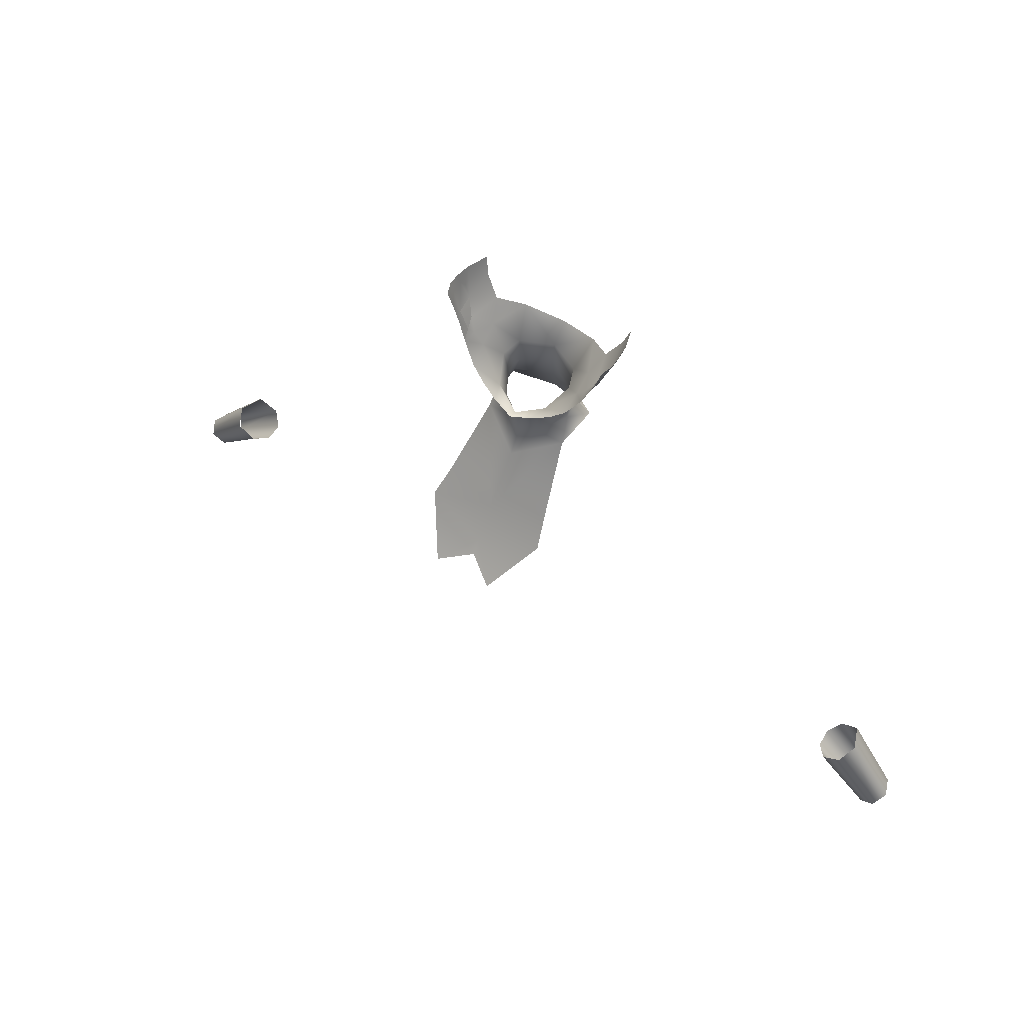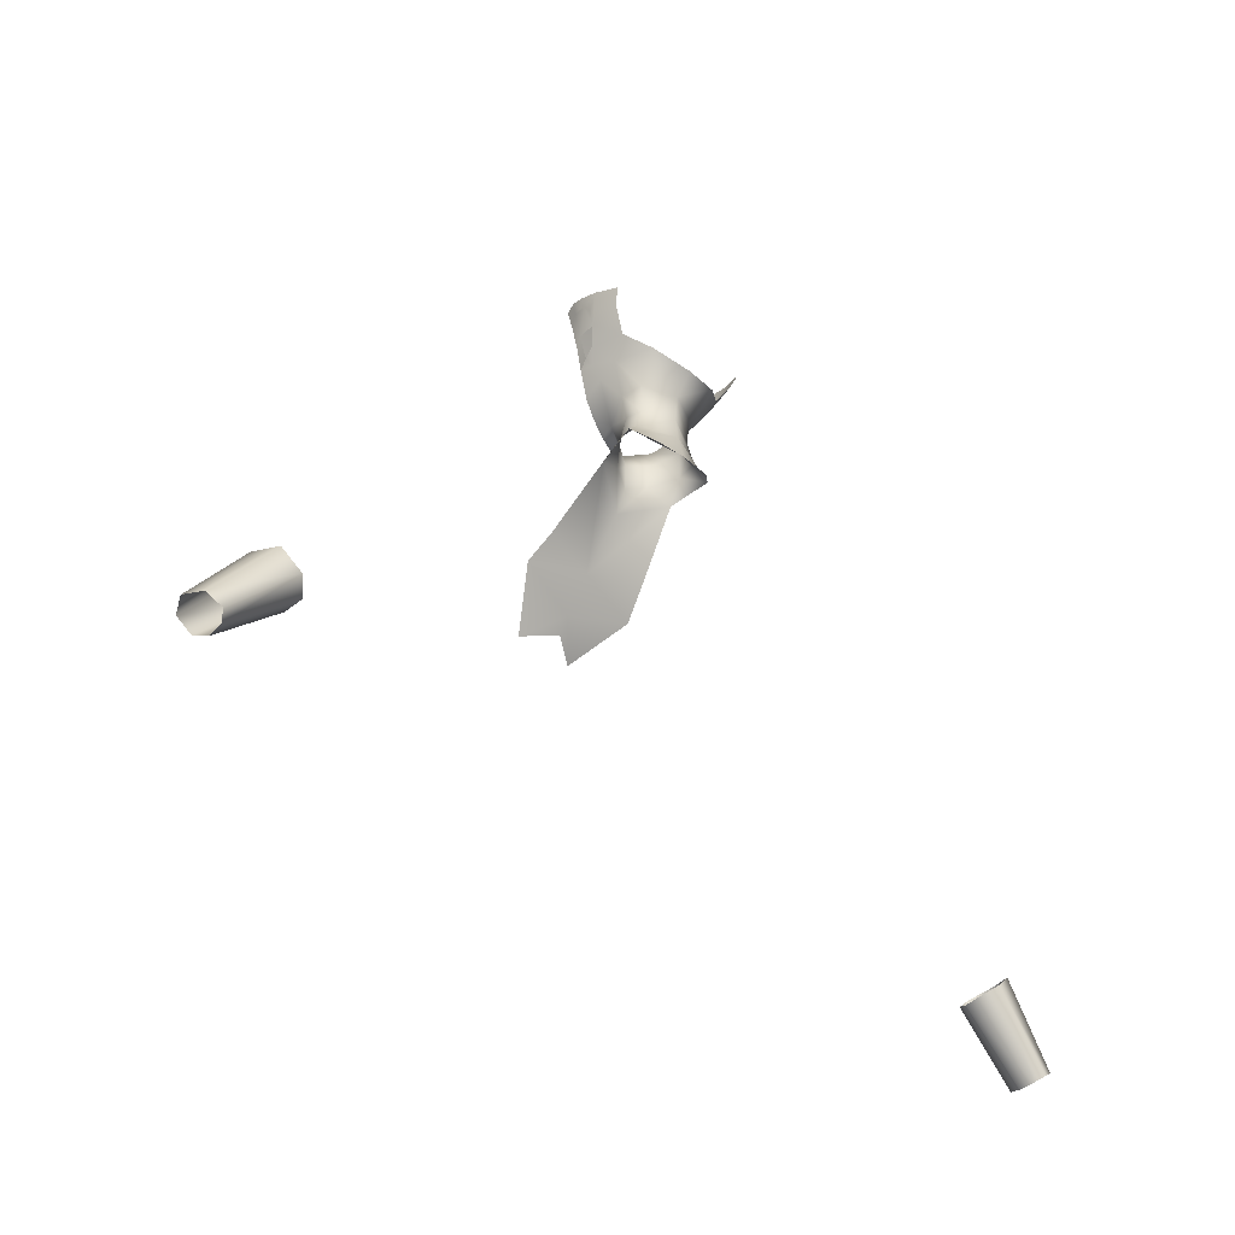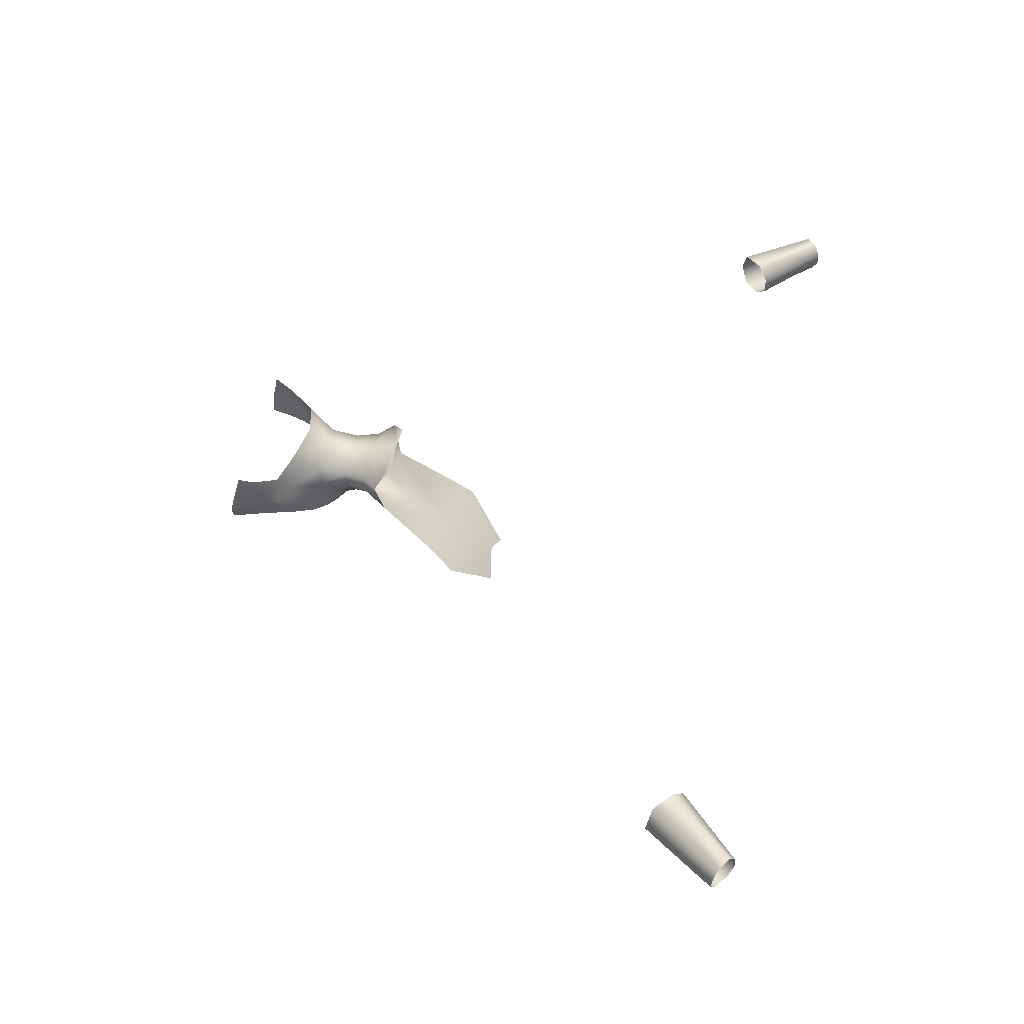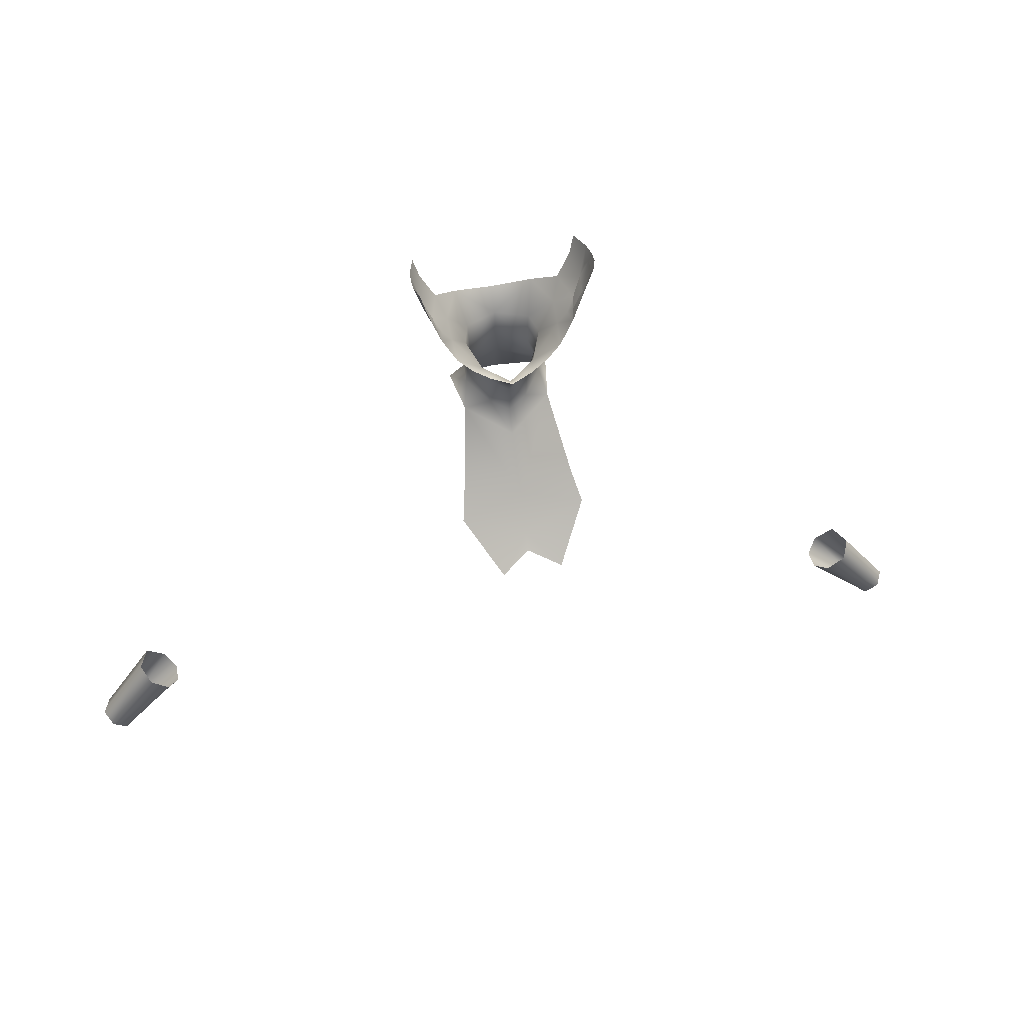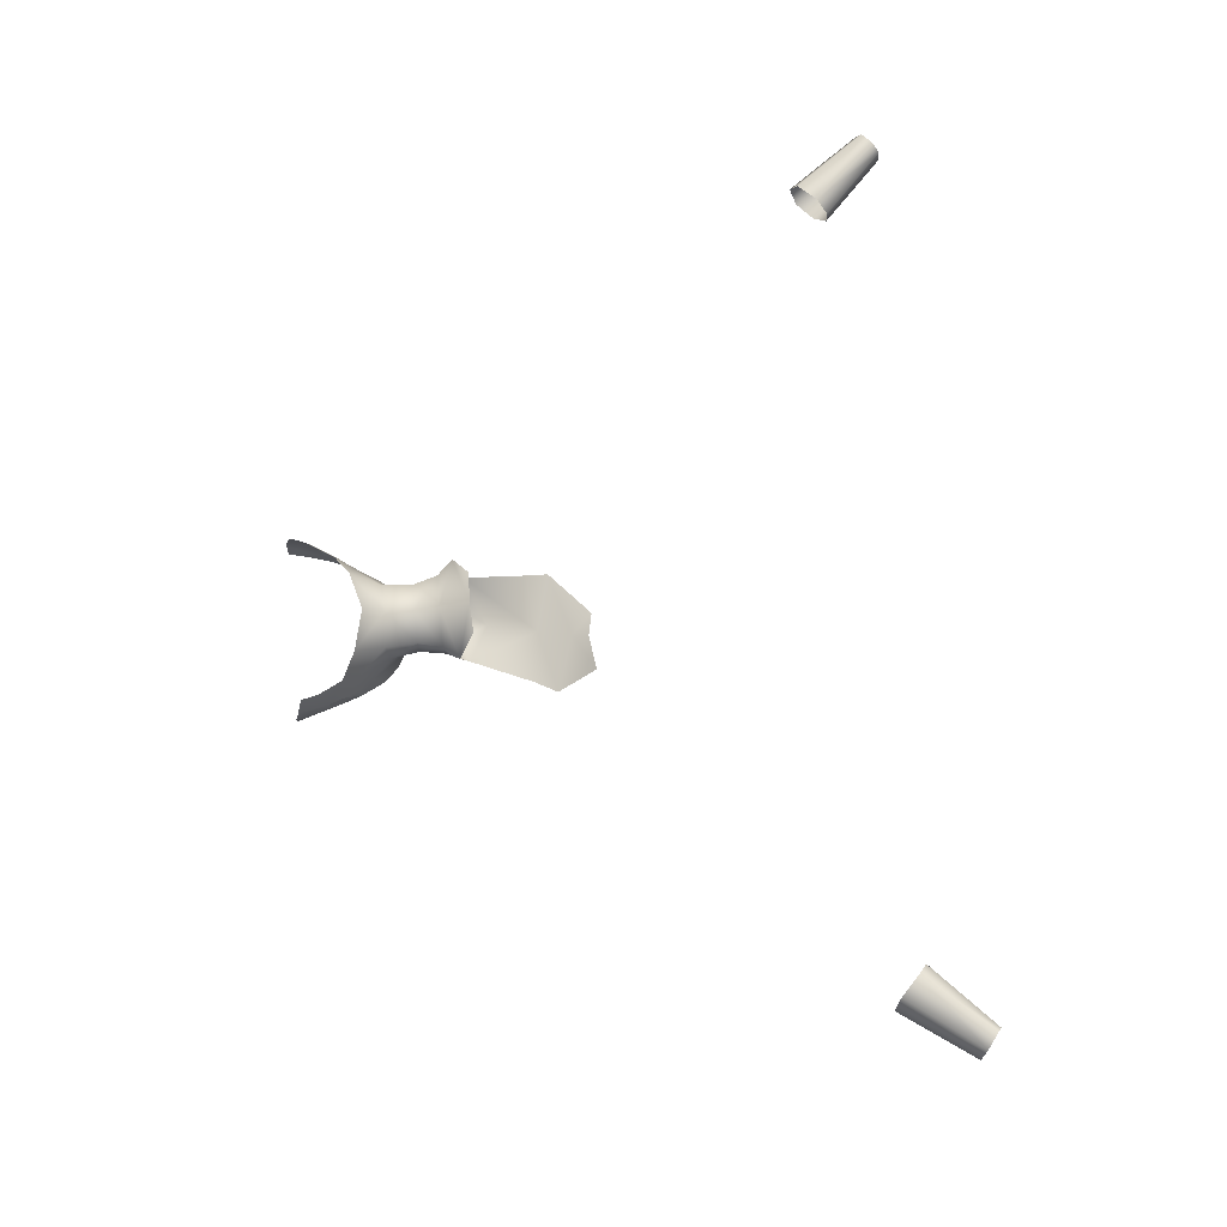
<metadata>
{"format":"obj","ext":"obj","renderer":"f3d","projection":"perspective","resolution":1024,"background":"white","views":[{"elev":61.3,"azim":32.0,"up":"+Z"},{"elev":-41.0,"azim":136.1,"up":"+Z"},{"elev":51.2,"azim":101.2,"up":"+Y"},{"elev":49.9,"azim":-12.7,"up":"+Z"},{"elev":74.1,"azim":84.6,"up":"+Y"}]}
</metadata>
<code>
g NPC_Female_Size02_Body_011_LOD3
v 0.05221 0.03333 1.475
v 0.05447 0.02263 1.475
v 0.05646 0.03056 1.481
v 0.04423 0.03401 1.463
v 0.05447 0.02263 1.475
v 0.03114 0.04407 1.447
v 0.02157 0.02259 1.437
v 0.02834 0.04642 1.424
v 0.04314 0.0173 1.455
v 0.05447 0.02263 1.475
v 0.03139 0.01301 1.445
v 0.0171 0.008318 1.437
v 0.01733 0.02697 1.418
v 0.03125 0.04338 1.403
v -0 0.01149 1.427
v -0 0.003926 1.431
v -0 0.01622 1.412
v 0.01552 0.02307 1.395
v -0 0.01558 1.389
v -0 0.005767 1.369
v 0.03564 0.02883 1.385
v -0 -0.02658 1.329
v 0.04631 -0.01559 1.335
v 0.05173 -0.03532 1.316
v -0 -0.04764 1.3
v 0.02514 -0.0738 1.281
v -0 -0.05529 1.286
v 0.05646 0.03056 1.481
v 0.05845 0.03923 1.485
v 0.05221 0.03333 1.475
v 0.05845 0.03923 1.485
v 0.04462 0.05034 1.472
v 0.04423 0.03401 1.463
v 0.03114 0.04407 1.447
v 0.02588 0.06028 1.45
v 0.02453 0.0588 1.424
v -0 0.07304 1.448
v 0.02834 0.04642 1.424
v -0 0.07055 1.424
v 0.02994 0.06009 1.404
v 0.03125 0.04338 1.403
v -0 0.07278 1.404
v 0.04171 0.06273 1.391
v 0.03564 0.02883 1.385
v -0 0.07807 1.38
v 0.02505 0.07701 1.378
v 0.06437 0.03212 1.498
v 0.06533 0.04711 1.499
v 0.05845 0.03923 1.485
v 0.06437 0.03212 1.498
v 0.05845 0.03923 1.485
v 0.05646 0.03056 1.481
v -0.05221 0.03333 1.475
v -0.05646 0.03056 1.481
v -0.05447 0.02263 1.475
v -0.05447 0.02263 1.475
v -0.04423 0.03401 1.463
v -0.02157 0.02259 1.437
v -0.03114 0.04407 1.447
v -0.02834 0.04642 1.424
v -0.04314 0.0173 1.455
v -0.05447 0.02263 1.475
v -0.03139 0.01301 1.445
v -0.0171 0.008318 1.437
v -0.01733 0.02697 1.418
v -0.03125 0.04338 1.403
v -0 0.01149 1.427
v -0 0.003926 1.431
v -0 0.01622 1.412
v -0.01552 0.02307 1.395
v -0 0.01558 1.389
v -0 0.005767 1.369
v -0.03564 0.02883 1.385
v -0 -0.02658 1.329
v -0.04631 -0.01559 1.335
v -0.05173 -0.03532 1.316
v -0 -0.04764 1.3
v -0.02514 -0.0738 1.281
v -0 -0.05529 1.286
v -0.05646 0.03056 1.481
v -0.05221 0.03333 1.475
v -0.05845 0.03923 1.485
v -0.04462 0.05034 1.472
v -0.05845 0.03923 1.485
v -0.04423 0.03401 1.463
v -0.03114 0.04407 1.447
v -0.02588 0.06028 1.45
v -0.02453 0.0588 1.424
v -0 0.07304 1.448
v -0.02834 0.04642 1.424
v -0 0.07055 1.424
v -0.02994 0.06009 1.404
v -0.03125 0.04338 1.403
v -0 0.07278 1.404
v -0.04171 0.06273 1.391
v -0.03564 0.02883 1.385
v -0 0.07807 1.38
v -0.02505 0.07701 1.378
v -0.06437 0.03212 1.498
v -0.05845 0.03923 1.485
v -0.06533 0.04711 1.499
v -0.06437 0.03212 1.498
v -0.05646 0.03056 1.481
v -0.05845 0.03923 1.485
v -0.06645 0.02546 1.511
v -0.0613 0.02535 1.494
v -0.06437 0.03212 1.498
v -0.05447 0.02263 1.475
v -0.05646 0.03056 1.481
v -0.06437 0.03212 1.498
v 0.3168 0.04688 1.053
v 0.3681 0.04889 1.002
v 0.3691 0.06131 1.003
v 0.316 0.06262 1.054
v 0.3252 0.0731 1.062
v 0.3741 0.06894 1.008
v 0.3855 0.06547 1.016
v 0.3405 0.06984 1.077
v 0.348 0.04916 1.081
v 0.3911 0.04873 1.02
v 0.3845 0.03599 1.016
v 0.3409 0.0335 1.075
v 0.3261 0.0341 1.062
v 0.3729 0.03735 1.007
v 0.3681 0.04889 1.002
v 0.3168 0.04688 1.053
v -0.3168 0.04688 1.053
v -0.3691 0.06131 1.003
v -0.3681 0.04889 1.002
v -0.316 0.06262 1.054
v -0.3252 0.0731 1.062
v -0.3741 0.06894 1.008
v -0.3855 0.06547 1.016
v -0.3405 0.06984 1.077
v -0.348 0.04916 1.081
v -0.3911 0.04873 1.02
v -0.3845 0.03599 1.016
v -0.3409 0.0335 1.075
v -0.3261 0.0341 1.062
v -0.3729 0.03735 1.007
v -0.3681 0.04889 1.002
v -0.3168 0.04688 1.053
v 0.06982 0.05401 1.512
v 0.06683 0.0763 1.518
v 0.06256 0.07074 1.505
v 0.07254 0.05711 1.523
v 0.06951 0.04827 1.511
v 0.07145 0.04443 1.517
v 0.07388 0.04388 1.526
v 0.07163 0.03865 1.519
v 0.07393 0.03418 1.527
v 0.07094 0.03364 1.518
v 0.07065 0.02452 1.527
v 0.06931 0.03024 1.516
v 0.06437 0.03212 1.498
v 0.06645 0.02546 1.511
v 0.06437 0.03212 1.498
v 0.06437 0.03212 1.498
v 0.0613 0.02535 1.494
v 0.06437 0.03212 1.498
v 0.05646 0.03056 1.481
v 0.05447 0.02263 1.475
v -0 0.07304 1.448
v 0.03214 0.07984 1.473
v -0 0.08786 1.464
v 0.02588 0.06028 1.45
v 0.04462 0.05034 1.472
v 0.05126 0.06577 1.485
v 0.05845 0.03923 1.485
v 0.06533 0.04711 1.499
v 0.06533 0.04711 1.499
v 0.06256 0.07074 1.505
v 0.05126 0.06577 1.485
v 0.06982 0.05401 1.512
v 0.06533 0.04711 1.499
v 0.06951 0.04827 1.511
v 0.07145 0.04443 1.517
v 0.06533 0.04711 1.499
v 0.06437 0.03212 1.498
v 0.07094 0.03364 1.518
v 0.06533 0.04711 1.499
v -0.06982 0.05401 1.512
v -0.06256 0.07074 1.505
v -0.06683 0.0763 1.518
v -0.07254 0.05711 1.523
v -0.06951 0.04827 1.511
v -0.07145 0.04443 1.517
v -0.07388 0.04388 1.526
v -0.07163 0.03865 1.519
v -0.07393 0.03418 1.527
v -0.07094 0.03364 1.518
v -0.07065 0.02452 1.527
v -0.06931 0.03024 1.516
v -0.06437 0.03212 1.498
v -0.03214 0.07984 1.473
v -0 0.07304 1.448
v -0 0.08786 1.464
v -0.02588 0.06028 1.45
v -0.04462 0.05034 1.472
v -0.05126 0.06577 1.485
v -0.05845 0.03923 1.485
v -0.06533 0.04711 1.499
v -0.06533 0.04711 1.499
v -0.05126 0.06577 1.485
v -0.06256 0.07074 1.505
v -0.06982 0.05401 1.512
v -0.06951 0.04827 1.511
v -0.06533 0.04711 1.499
v -0.07145 0.04443 1.517
v -0.06533 0.04711 1.499
v -0.07094 0.03364 1.518
v -0.06437 0.03212 1.498
v -0.06533 0.04711 1.499
v -0.06645 0.02546 1.511
v -0.06437 0.03212 1.498
v -0.06931 0.03024 1.516
v -0.07065 0.02452 1.527
g NPC_Female_Size02_Body_011_LOD3_0
f 3 2 1
f 5 4 1
f 4 7 6
f 8 6 7
f 9 7 4
f 10 9 4
f 9 11 7
f 7 11 12
f 13 8 7
f 8 13 14
f 7 12 15
f 13 7 15
f 12 16 15
f 17 13 15
f 13 18 14
f 13 17 18
f 17 19 18
f 19 20 18
f 14 18 21
f 18 20 21
f 20 22 21
f 22 23 21
f 23 22 24
f 22 25 24
f 24 25 26
f 25 27 26
f 30 29 28
f 32 31 30
f 33 32 30
f 32 33 34
f 35 32 34
f 35 34 36
f 37 35 36
f 34 38 36
f 39 37 36
f 40 36 38
f 39 36 40
f 41 40 38
f 42 39 40
f 43 40 41
f 42 40 43
f 44 43 41
f 45 42 43
f 43 46 45
f 49 48 47
f 52 51 50
f 55 54 53
f 57 56 53
f 59 58 57
f 59 60 58
f 58 61 57
f 61 62 57
f 63 61 58
f 63 58 64
f 60 65 58
f 65 60 66
f 64 58 67
f 58 65 67
f 68 64 67
f 65 69 67
f 70 65 66
f 69 65 70
f 71 69 70
f 72 71 70
f 66 73 70
f 73 72 70
f 74 72 73
f 75 74 73
f 75 76 74
f 76 77 74
f 76 78 77
f 78 79 77
f 82 81 80
f 84 83 81
f 85 81 83
f 85 83 86
f 83 87 86
f 86 87 88
f 87 89 88
f 90 86 88
f 89 91 88
f 88 92 90
f 92 88 91
f 92 93 90
f 94 92 91
f 92 95 93
f 95 92 94
f 95 96 93
f 95 94 97
f 97 98 95
f 101 100 99
f 104 103 102
f 107 106 105
f 109 108 106
f 110 109 106
f 113 112 111
f 114 113 111
f 114 115 113
f 115 116 113
f 117 116 115
f 118 117 115
f 118 119 117
f 119 120 117
f 121 120 119
f 122 121 119
f 122 123 121
f 123 124 121
f 124 123 125
f 123 126 125
f 129 128 127
f 128 130 127
f 130 128 131
f 128 132 131
f 132 133 131
f 133 134 131
f 135 134 133
f 136 135 133
f 136 137 135
f 137 138 135
f 138 137 139
f 137 140 139
f 139 140 141
f 142 139 141
f 145 144 143
f 144 146 143
f 147 143 146
f 148 147 146
f 146 149 148
f 150 148 149
f 151 150 149
f 152 148 150
f 152 150 151
f 151 153 152
f 153 154 152
f 155 152 154
f 156 154 153
f 157 154 156
f 159 158 156
f 161 160 159
f 162 161 159
f 165 164 163
f 164 166 163
f 167 166 164
f 168 167 164
f 167 168 169
f 168 170 169
f 173 172 171
f 172 174 171
f 176 175 174
f 178 176 177
f 177 180 179
f 181 177 179
f 184 183 182
f 185 184 182
f 185 182 186
f 185 186 187
f 187 188 185
f 187 189 188
f 189 190 188
f 187 191 189
f 189 191 190
f 192 190 191
f 193 192 191
f 191 194 193
f 197 196 195
f 196 198 195
f 198 199 195
f 199 200 195
f 199 201 200
f 201 202 200
f 205 204 203
f 206 205 203
f 208 207 206
f 207 210 209
f 212 211 209
f 213 212 209
f 216 215 214
f 214 217 216

</code>
